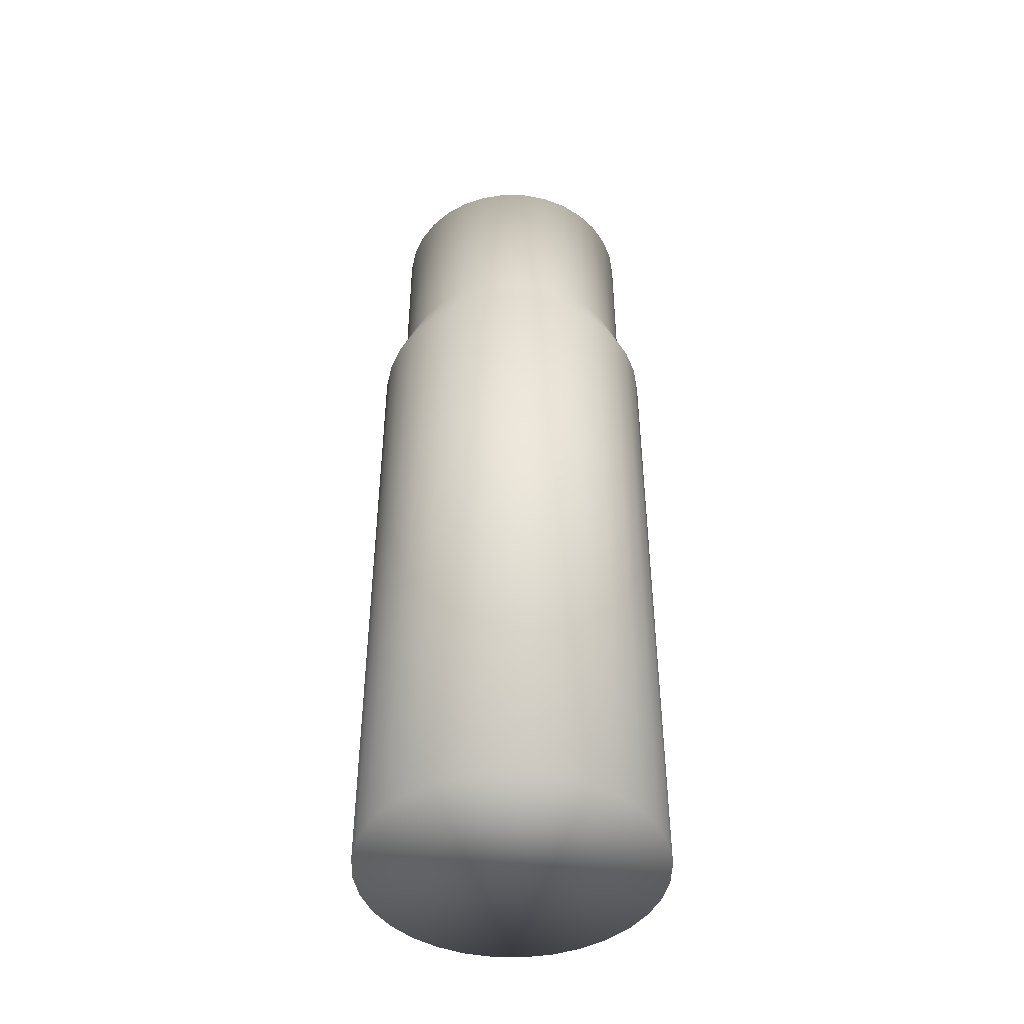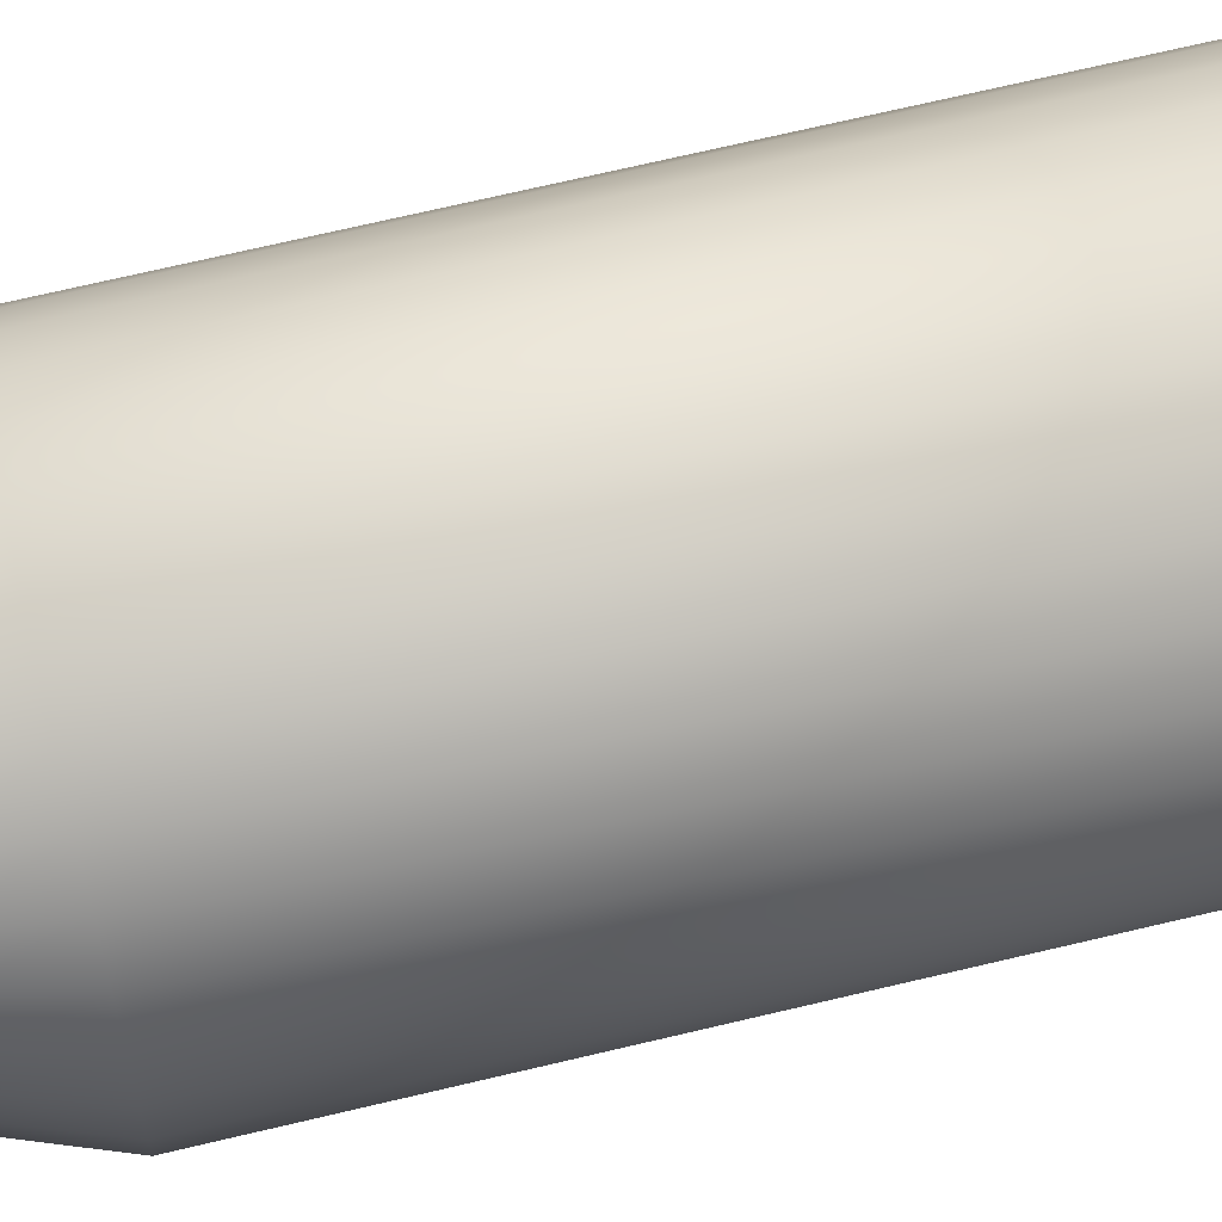
<metadata>
{"format":"obj","ext":"obj","renderer":"f3d","projection":"perspective","resolution":1024,"background":"white","views":[{"elev":-45.5,"azim":-164.4,"up":"+Y"},{"elev":68.5,"azim":-103.5,"up":"+Z"}]}
</metadata>
<code>
o deodorant_
v -0.003012 0.4091 0.07483
v -0.007107 0.408 0.07483
v -0.01091 0.4062 0.07483
v -0.01428 0.4036 0.07483
v -0.01709 0.4004 0.07483
v -0.01922 0.3968 0.07483
v -0.0206 0.3927 0.07483
v -0.02117 0.3886 0.07483
v -0.02091 0.3843 0.07483
v -0.01983 0.3802 0.07483
v -0.01797 0.3764 0.07483
v -0.01541 0.3731 0.07483
v -0.01223 0.3702 0.07483
v -0.008576 0.3681 0.07483
v -0.004571 0.3667 0.07483
v -0.000374 0.3662 0.07483
v 0.003853 0.3664 0.07483
v 0.007948 0.3675 0.07483
v 0.01175 0.3694 0.07483
v 0.01512 0.3719 0.07483
v 0.01793 0.3751 0.07483
v 0.02006 0.3788 0.07483
v 0.02144 0.3828 0.07483
v 0.02201 0.387 0.07483
v 0.02175 0.3912 0.07483
v 0.02067 0.3953 0.07483
v 0.01881 0.3991 0.07483
v 0.01625 0.4025 0.07483
v 0.01308 0.4053 0.07483
v 0.009417 0.4074 0.07483
v 0.005412 0.4088 0.07483
v 0.001215 0.4093 0.07483
v -0.01972 0.3883 0.07483
v -0.01802 0.3839 0.07483
v -0.01557 0.3797 0.07483
v -0.01246 0.3758 0.07483
v -0.008821 0.3724 0.07483
v -0.004783 0.3697 0.07483
v -0.000503 0.3676 0.07483
v -0.0176 0.3924 0.07483
v -0.01523 0.388 0.07483
v -0.01222 0.3835 0.07483
v -0.008666 0.3793 0.07483
v -0.004719 0.3755 0.07483
v -0.000526 0.3721 0.07483
v 0.003751 0.3694 0.07483
v -0.01468 0.3965 0.07483
v -0.01166 0.3922 0.07483
v -0.008149 0.3878 0.07483
v -0.004275 0.3834 0.07483
v -0.000191 0.3792 0.07483
v 0.003948 0.3754 0.07483
v 0.007981 0.3721 0.07483
v -0.01113 0.4002 0.07483
v -0.007538 0.3963 0.07483
v -0.003636 0.3921 0.07483
v 0.000421 0.3878 0.07483
v 0.004478 0.3834 0.07483
v 0.008379 0.3792 0.07483
v 0.01197 0.3753 0.07483
v -0.00714 0.4035 0.07483
v -0.003107 0.4001 0.07483
v 0.001032 0.3963 0.07483
v 0.005116 0.3921 0.07483
v 0.00899 0.3877 0.07483
v 0.0125 0.3833 0.07483
v 0.01552 0.3791 0.07483
v -0.00291 0.4061 0.07483
v 0.001367 0.4034 0.07483
v 0.00556 0.4001 0.07483
v 0.009507 0.3962 0.07483
v 0.01306 0.392 0.07483
v 0.01607 0.3876 0.07483
v 0.01844 0.3831 0.07483
v 0.001344 0.4079 0.07483
v 0.005624 0.4059 0.07483
v 0.009662 0.4031 0.07483
v 0.0133 0.3997 0.07483
v 0.01641 0.3958 0.07483
v 0.01886 0.3916 0.07483
v 0.02056 0.3872 0.07483
v -0.003012 0.4091 0.07763
v -0.007107 0.408 0.07763
v -0.01091 0.4062 0.07763
v -0.01428 0.4036 0.07763
v -0.01709 0.4004 0.07763
v -0.01922 0.3968 0.07763
v -0.0206 0.3927 0.07763
v -0.02117 0.3886 0.07763
v -0.02091 0.3843 0.07763
v -0.01983 0.3802 0.07763
v -0.01797 0.3764 0.07763
v -0.01541 0.3731 0.07763
v -0.01223 0.3702 0.07763
v -0.008576 0.3681 0.07763
v -0.004571 0.3667 0.07763
v -0.000374 0.3662 0.07763
v 0.003853 0.3664 0.07763
v 0.007948 0.3675 0.07763
v 0.01175 0.3694 0.07763
v 0.01512 0.3719 0.07763
v 0.01793 0.3751 0.07763
v 0.02006 0.3788 0.07763
v 0.02144 0.3828 0.07763
v 0.02201 0.387 0.07763
v 0.02175 0.3912 0.07763
v 0.02067 0.3953 0.07763
v 0.01881 0.3991 0.07763
v 0.01625 0.4025 0.07763
v 0.01308 0.4053 0.07763
v 0.009417 0.4074 0.07763
v 0.005412 0.4088 0.07763
v 0.001215 0.4093 0.07763
v -0.01972 0.3883 0.07763
v -0.01802 0.3839 0.07763
v -0.01557 0.3797 0.07763
v -0.01246 0.3758 0.07763
v -0.008821 0.3724 0.07763
v -0.004783 0.3697 0.07763
v -0.000503 0.3676 0.07763
v -0.0176 0.3924 0.07763
v -0.01523 0.388 0.07763
v -0.01222 0.3835 0.07763
v -0.008666 0.3793 0.07763
v -0.004719 0.3755 0.07763
v -0.000526 0.3721 0.07763
v 0.003751 0.3694 0.07763
v -0.01468 0.3965 0.07763
v -0.01166 0.3922 0.07763
v -0.008149 0.3878 0.07763
v -0.004275 0.3834 0.07763
v -0.000191 0.3792 0.07763
v 0.003948 0.3754 0.07763
v 0.007981 0.3721 0.07763
v -0.01113 0.4002 0.07763
v -0.007538 0.3963 0.07763
v -0.003636 0.3921 0.07763
v 0.004478 0.3834 0.07763
v 0.008379 0.3792 0.07763
v 0.01197 0.3753 0.07763
v -0.00714 0.4035 0.07763
v -0.003107 0.4001 0.07763
v 0.001032 0.3963 0.07763
v 0.005116 0.3921 0.07763
v 0.00899 0.3877 0.07763
v 0.0125 0.3833 0.07763
v 0.01552 0.3791 0.07763
v -0.00291 0.4061 0.07763
v 0.001367 0.4034 0.07763
v 0.00556 0.4001 0.07763
v 0.009507 0.3962 0.07763
v 0.01306 0.392 0.07763
v 0.01607 0.3876 0.07763
v 0.01844 0.3831 0.07763
v 0.001344 0.4079 0.07763
v 0.005624 0.4059 0.07763
v 0.009662 0.4031 0.07763
v 0.0133 0.3997 0.07763
v 0.01641 0.3958 0.07763
v 0.01886 0.3916 0.07763
v 0.02056 0.3872 0.07763
v -0.004975 0.3878 0.0809
v -0.002134 0.3905 0.0809
v 0.000805 0.3931 0.0809
v -0.002536 0.385 0.0809
v 0.000421 0.3878 0.0809
v 0.003377 0.3905 0.0809
v 3.6e-05 0.3824 0.0809
v 0.002975 0.385 0.0809
v 0.005816 0.3877 0.0809
v 8.5e-05 0.002417 -0.05526
v 8.5e-05 0.3204 -0.05526
v 0.01388 0.002417 -0.0539
v 0.01388 0.3204 -0.0539
v 0.02715 0.002417 -0.04987
v 0.02715 0.3204 -0.04987
v 0.03937 0.002417 -0.04334
v 0.03937 0.3204 -0.04334
v 0.05009 0.002417 -0.03454
v 0.05009 0.3204 -0.03454
v 0.05888 0.002417 -0.02383
v 0.05888 0.3204 -0.02383
v 0.06542 0.002417 -0.0116
v 0.06542 0.3204 -0.0116
v 0.06944 0.002417 0.001663
v 0.06944 0.3204 0.001663
v 0.0708 0.002417 0.01546
v 0.0708 0.3204 0.01546
v 0.06944 0.002417 0.02925
v 0.06944 0.3204 0.02925
v 0.06542 0.002417 0.04252
v 0.06542 0.3204 0.04252
v 0.05888 0.002417 0.05475
v 0.05888 0.3204 0.05475
v 0.05009 0.002417 0.06546
v 0.05009 0.3204 0.06546
v 0.03937 0.002417 0.07426
v 0.03937 0.3204 0.07426
v 0.02715 0.002417 0.08079
v 0.02715 0.3204 0.08079
v 0.01388 0.002417 0.08482
v 0.01388 0.3204 0.08482
v 8.5e-05 0.002417 0.08617
v 8.5e-05 0.3204 0.08617
v -0.01371 0.002417 0.08482
v -0.01371 0.3204 0.08482
v -0.02698 0.002417 0.08079
v -0.02698 0.3204 0.08079
v -0.0392 0.002417 0.07426
v -0.0392 0.3204 0.07426
v -0.04992 0.002417 0.06546
v -0.04992 0.3204 0.06546
v -0.05871 0.002417 0.05475
v -0.05871 0.3204 0.05475
v -0.06525 0.002417 0.04252
v -0.06525 0.3204 0.04252
v -0.06927 0.002417 0.02925
v -0.06927 0.3204 0.02925
v -0.07063 0.002417 0.01546
v -0.07063 0.3204 0.01546
v -0.06927 0.002417 0.001663
v -0.06927 0.3204 0.001663
v -0.06525 0.002417 -0.0116
v -0.06525 0.3204 -0.0116
v -0.05871 0.002417 -0.02383
v -0.05871 0.3204 -0.02383
v -0.04992 0.002417 -0.03454
v -0.04992 0.3204 -0.03454
v -0.0392 0.002417 -0.04334
v -0.0392 0.3204 -0.04334
v -0.02698 0.002417 -0.04987
v -0.02698 0.3204 -0.04987
v -0.01371 0.002417 -0.0539
v -0.01371 0.3204 -0.0539
v 8.5e-05 0.3468 -0.04558
v 0.01199 0.3468 -0.04441
v 0.02344 0.3468 -0.04093
v 0.03399 0.3468 -0.03529
v 0.04324 0.3468 -0.0277
v 0.05083 0.3468 -0.01845
v 0.05648 0.3468 -0.007899
v 0.05995 0.3468 0.003551
v 0.06112 0.3468 0.01546
v 0.05995 0.3468 0.02737
v 0.05648 0.3468 0.03882
v 0.05083 0.3468 0.04937
v 0.04324 0.3468 0.05862
v 0.03399 0.3468 0.06621
v 0.02344 0.3468 0.07185
v 0.01199 0.3468 0.07532
v 8.5e-05 0.3468 0.0765
v -0.01182 0.3468 0.07532
v -0.02327 0.3468 0.07185
v -0.03383 0.3468 0.06621
v -0.04308 0.3468 0.05862
v -0.05067 0.3468 0.04937
v -0.05631 0.3468 0.03882
v -0.05978 0.3468 0.02737
v -0.06095 0.3468 0.01546
v -0.05978 0.3468 0.003551
v -0.05631 0.3468 -0.007899
v -0.05067 0.3468 -0.01845
v -0.04308 0.3468 -0.0277
v -0.03383 0.3468 -0.03529
v -0.02327 0.3468 -0.04093
v -0.01182 0.3468 -0.04441
v 8.5e-05 0.4307 -0.04558
v 0.01199 0.4307 -0.04441
v 0.02344 0.4307 -0.04093
v 0.03399 0.4307 -0.03529
v 0.04324 0.4307 -0.0277
v 0.05083 0.4307 -0.01845
v 0.05648 0.4307 -0.007899
v 0.05995 0.4307 0.003551
v 0.06112 0.4307 0.01546
v 0.05995 0.4307 0.02737
v 0.05648 0.4307 0.03882
v 0.05083 0.4307 0.04937
v 0.04324 0.4307 0.05862
v 0.03399 0.4307 0.06621
v 0.02344 0.4307 0.07185
v 0.01199 0.4307 0.07532
v 8.5e-05 0.4307 0.0765
v -0.01182 0.4307 0.07532
v -0.02327 0.4307 0.07185
v -0.03383 0.4307 0.06621
v -0.04308 0.4307 0.05862
v -0.05067 0.4307 0.04937
v -0.05631 0.4307 0.03882
v -0.05978 0.4307 0.02737
v -0.06095 0.4307 0.01546
v -0.05978 0.4307 0.003551
v -0.05631 0.4307 -0.007899
v -0.05067 0.4307 -0.01845
v -0.04308 0.4307 -0.0277
v -0.03383 0.4307 -0.03529
v -0.02327 0.4307 -0.04093
v -0.01182 0.4307 -0.04441
v 8.5e-05 0.4498 -0.001336
v 0.003362 0.4498 -0.001014
v 0.006512 0.4498 -5.8e-05
v 0.009416 0.4498 0.001494
v 0.01196 0.4498 0.003583
v 0.01405 0.4498 0.006128
v 0.0156 0.4498 0.009032
v 0.01656 0.4498 0.01218
v 0.01688 0.4498 0.01546
v 0.01656 0.4498 0.01874
v 0.0156 0.4498 0.02189
v 0.01405 0.4498 0.02479
v 0.01196 0.4498 0.02734
v 0.009416 0.4498 0.02942
v 0.006512 0.4498 0.03098
v 0.003362 0.4498 0.03193
v 8.5e-05 0.4498 0.03225
v -0.003192 0.4498 0.03193
v -0.006342 0.4498 0.03098
v -0.009246 0.4498 0.02942
v -0.01179 0.4498 0.02734
v -0.01388 0.4498 0.02479
v -0.01543 0.4498 0.02189
v -0.01639 0.4498 0.01874
v -0.01671 0.4498 0.01546
v -0.01639 0.4498 0.01218
v -0.01543 0.4498 0.009032
v -0.01388 0.4498 0.006128
v -0.01179 0.4498 0.003583
v -0.009246 0.4498 0.001494
v -0.006342 0.4498 -5.8e-05
v -0.003192 0.4498 -0.001014
v 8.5e-05 0.4528 0.01546
f 172 173 171
f 174 175 173
f 176 177 175
f 178 179 177
f 180 181 179
f 182 183 181
f 184 185 183
f 186 187 185
f 188 189 187
f 190 191 189
f 192 193 191
f 194 195 193
f 196 197 195
f 198 199 197
f 200 201 199
f 202 203 201
f 204 205 203
f 206 207 205
f 208 209 207
f 210 211 209
f 212 213 211
f 214 215 213
f 216 217 215
f 218 219 217
f 220 221 219
f 222 223 221
f 224 225 223
f 226 227 225
f 228 229 227
f 230 231 229
f 190 243 244
f 232 233 231
f 234 171 233
f 201 217 233
f 246 277 278
f 206 253 208
f 226 261 262
f 180 240 182
f 198 249 200
f 216 258 218
f 174 235 236
f 234 235 172
f 192 244 245
f 208 254 210
f 228 262 263
f 184 240 241
f 202 249 250
f 220 258 259
f 174 237 176
f 192 246 194
f 210 255 212
f 228 264 230
f 184 242 186
f 202 251 204
f 220 260 222
f 176 238 178
f 196 246 247
f 212 256 214
f 230 265 232
f 186 243 188
f 204 252 206
f 222 261 224
f 178 239 180
f 198 247 248
f 214 257 216
f 234 265 266
f 280 313 281
f 259 292 260
f 246 279 247
f 260 293 261
f 247 280 248
f 261 294 262
f 248 281 249
f 235 268 236
f 262 295 263
f 249 282 250
f 236 269 237
f 263 296 264
f 250 283 251
f 237 270 238
f 264 297 265
f 251 284 252
f 238 271 239
f 265 298 266
f 252 285 253
f 239 272 240
f 266 267 235
f 253 286 254
f 240 273 241
f 254 287 255
f 241 274 242
f 255 288 256
f 242 275 243
f 256 289 257
f 243 276 244
f 257 290 258
f 245 276 277
f 258 291 259
f 316 315 331
f 268 299 300
f 295 326 327
f 282 313 314
f 268 301 269
f 295 328 296
f 282 315 283
f 270 301 302
f 296 329 297
f 283 316 284
f 270 303 271
f 297 330 298
f 284 317 285
f 271 304 272
f 298 299 267
f 286 317 318
f 273 304 305
f 286 319 287
f 274 305 306
f 287 320 288
f 274 307 275
f 288 321 289
f 276 307 308
f 290 321 322
f 276 309 277
f 291 322 323
f 277 310 278
f 291 324 292
f 278 311 279
f 292 325 293
f 280 311 312
f 294 325 326
f 303 302 331
f 330 329 331
f 317 316 331
f 304 303 331
f 299 330 331
f 318 317 331
f 305 304 331
f 319 318 331
f 306 305 331
f 320 319 331
f 307 306 331
f 321 320 331
f 308 307 331
f 322 321 331
f 309 308 331
f 323 322 331
f 310 309 331
f 324 323 331
f 311 310 331
f 325 324 331
f 312 311 331
f 326 325 331
f 313 312 331
f 300 299 331
f 327 326 331
f 314 313 331
f 301 300 331
f 328 327 331
f 315 314 331
f 302 301 331
f 329 328 331
f 172 174 173
f 174 176 175
f 176 178 177
f 178 180 179
f 180 182 181
f 182 184 183
f 184 186 185
f 186 188 187
f 188 190 189
f 190 192 191
f 192 194 193
f 194 196 195
f 196 198 197
f 198 200 199
f 200 202 201
f 202 204 203
f 204 206 205
f 206 208 207
f 208 210 209
f 210 212 211
f 212 214 213
f 214 216 215
f 216 218 217
f 218 220 219
f 220 222 221
f 222 224 223
f 224 226 225
f 226 228 227
f 228 230 229
f 230 232 231
f 190 188 243
f 232 234 233
f 234 172 171
f 233 171 173
f 173 175 177
f 177 179 181
f 181 183 185
f 185 187 189
f 189 191 193
f 193 195 197
f 197 199 201
f 201 203 205
f 205 207 209
f 209 211 213
f 213 215 217
f 217 219 221
f 221 223 225
f 225 227 229
f 229 231 233
f 233 173 177
f 177 181 185
f 185 189 193
f 193 197 201
f 201 205 209
f 209 213 217
f 217 221 225
f 225 229 233
f 233 177 185
f 185 193 201
f 201 209 217
f 217 225 233
f 233 185 201
f 246 245 277
f 206 252 253
f 226 224 261
f 180 239 240
f 198 248 249
f 216 257 258
f 174 172 235
f 234 266 235
f 192 190 244
f 208 253 254
f 228 226 262
f 184 182 240
f 202 200 249
f 220 218 258
f 174 236 237
f 192 245 246
f 210 254 255
f 228 263 264
f 184 241 242
f 202 250 251
f 220 259 260
f 176 237 238
f 196 194 246
f 212 255 256
f 230 264 265
f 186 242 243
f 204 251 252
f 222 260 261
f 178 238 239
f 198 196 247
f 214 256 257
f 234 232 265
f 280 312 313
f 259 291 292
f 246 278 279
f 260 292 293
f 247 279 280
f 261 293 294
f 248 280 281
f 235 267 268
f 262 294 295
f 249 281 282
f 236 268 269
f 263 295 296
f 250 282 283
f 237 269 270
f 264 296 297
f 251 283 284
f 238 270 271
f 265 297 298
f 252 284 285
f 239 271 272
f 266 298 267
f 253 285 286
f 240 272 273
f 254 286 287
f 241 273 274
f 255 287 288
f 242 274 275
f 256 288 289
f 243 275 276
f 257 289 290
f 245 244 276
f 258 290 291
f 268 267 299
f 295 294 326
f 282 281 313
f 268 300 301
f 295 327 328
f 282 314 315
f 270 269 301
f 296 328 329
f 283 315 316
f 270 302 303
f 297 329 330
f 284 316 317
f 271 303 304
f 298 330 299
f 286 285 317
f 273 272 304
f 286 318 319
f 274 273 305
f 287 319 320
f 274 306 307
f 288 320 321
f 276 275 307
f 290 289 321
f 276 308 309
f 291 290 322
f 277 309 310
f 291 323 324
f 278 310 311
f 292 324 325
f 280 279 311
f 294 293 325
f 8 33 9
f 7 40 33
f 6 47 40
f 5 54 47
f 54 3 61
f 61 2 68
f 68 1 75
f 75 32 31
f 9 34 10
f 33 41 34
f 40 48 41
f 47 55 48
f 55 61 62
f 62 68 69
f 69 75 76
f 76 31 30
f 10 35 11
f 34 42 35
f 41 49 42
f 48 56 49
f 56 62 63
f 63 69 70
f 70 76 77
f 77 30 29
f 11 36 12
f 35 43 36
f 42 50 43
f 49 57 50
f 57 63 64
f 64 70 71
f 71 77 78
f 78 29 28
f 13 36 37
f 37 43 44
f 44 50 51
f 51 57 58
f 57 65 58
f 64 72 65
f 71 79 72
f 78 27 79
f 14 37 38
f 38 44 45
f 45 51 52
f 52 58 59
f 58 66 59
f 65 73 66
f 72 80 73
f 79 26 80
f 15 38 39
f 39 45 46
f 46 52 53
f 53 59 60
f 59 67 60
f 66 74 67
f 73 81 74
f 80 25 81
f 16 39 17
f 17 46 18
f 18 53 19
f 19 60 20
f 60 21 20
f 67 22 21
f 74 23 22
f 81 24 23
f 114 89 90
f 121 88 114
f 128 87 121
f 135 86 128
f 135 84 85
f 141 83 84
f 148 82 83
f 155 113 82
f 115 90 91
f 122 114 115
f 129 121 122
f 136 128 129
f 136 141 135
f 142 148 141
f 149 155 148
f 156 112 155
f 116 91 92
f 123 115 116
f 130 122 123
f 137 129 130
f 137 142 136
f 143 149 142
f 150 156 149
f 157 111 156
f 117 92 93
f 124 116 117
f 131 123 124
f 144 164 167
f 131 168 165
f 144 150 143
f 151 157 150
f 158 110 157
f 94 117 93
f 118 124 117
f 125 131 124
f 137 162 163
f 144 170 145
f 152 144 145
f 159 151 152
f 108 158 159
f 95 118 94
f 119 125 118
f 126 132 125
f 133 138 132
f 146 138 139
f 153 145 146
f 160 152 153
f 107 159 160
f 96 119 95
f 120 126 119
f 127 133 126
f 134 139 133
f 147 139 140
f 154 146 147
f 161 153 154
f 106 160 161
f 97 120 96
f 98 127 120
f 99 134 127
f 100 140 134
f 102 140 101
f 103 147 102
f 104 154 103
f 105 161 104
f 28 108 27
f 15 95 14
f 2 82 1
f 29 109 28
f 16 96 15
f 3 83 2
f 30 110 29
f 17 97 16
f 4 84 3
f 31 111 30
f 18 98 17
f 5 85 4
f 32 112 31
f 19 99 18
f 6 86 5
f 1 113 32
f 20 100 19
f 7 87 6
f 21 101 20
f 8 88 7
f 22 102 21
f 9 89 8
f 23 103 22
f 10 90 9
f 24 104 23
f 11 91 10
f 25 105 24
f 12 92 11
f 26 106 25
f 13 93 12
f 27 107 26
f 14 94 13
f 166 162 165
f 166 164 163
f 168 166 165
f 170 166 169
f 131 162 130
f 138 170 169
f 138 168 132
f 137 164 143
f 8 7 33
f 7 6 40
f 6 5 47
f 5 4 54
f 54 4 3
f 61 3 2
f 68 2 1
f 75 1 32
f 9 33 34
f 33 40 41
f 40 47 48
f 47 54 55
f 55 54 61
f 62 61 68
f 69 68 75
f 76 75 31
f 10 34 35
f 34 41 42
f 41 48 49
f 48 55 56
f 56 55 62
f 63 62 69
f 70 69 76
f 77 76 30
f 11 35 36
f 35 42 43
f 42 49 50
f 49 56 57
f 57 56 63
f 64 63 70
f 71 70 77
f 78 77 29
f 13 12 36
f 37 36 43
f 44 43 50
f 51 50 57
f 57 64 65
f 64 71 72
f 71 78 79
f 78 28 27
f 14 13 37
f 38 37 44
f 45 44 51
f 52 51 58
f 58 65 66
f 65 72 73
f 72 79 80
f 79 27 26
f 15 14 38
f 39 38 45
f 46 45 52
f 53 52 59
f 59 66 67
f 66 73 74
f 73 80 81
f 80 26 25
f 16 15 39
f 17 39 46
f 18 46 53
f 19 53 60
f 60 67 21
f 67 74 22
f 74 81 23
f 81 25 24
f 114 88 89
f 121 87 88
f 128 86 87
f 135 85 86
f 135 141 84
f 141 148 83
f 148 155 82
f 155 112 113
f 115 114 90
f 122 121 114
f 129 128 121
f 136 135 128
f 136 142 141
f 142 149 148
f 149 156 155
f 156 111 112
f 116 115 91
f 123 122 115
f 130 129 122
f 137 136 129
f 137 143 142
f 143 150 149
f 150 157 156
f 157 110 111
f 117 116 92
f 124 123 116
f 131 130 123
f 144 143 164
f 131 132 168
f 144 151 150
f 151 158 157
f 158 109 110
f 94 118 117
f 118 125 124
f 125 132 131
f 137 130 162
f 144 167 170
f 152 151 144
f 159 158 151
f 108 109 158
f 95 119 118
f 119 126 125
f 126 133 132
f 133 139 138
f 146 145 138
f 153 152 145
f 160 159 152
f 107 108 159
f 96 120 119
f 120 127 126
f 127 134 133
f 134 140 139
f 147 146 139
f 154 153 146
f 161 160 153
f 106 107 160
f 97 98 120
f 98 99 127
f 99 100 134
f 100 101 140
f 102 147 140
f 103 154 147
f 104 161 154
f 105 106 161
f 28 109 108
f 15 96 95
f 2 83 82
f 29 110 109
f 16 97 96
f 3 84 83
f 30 111 110
f 17 98 97
f 4 85 84
f 31 112 111
f 18 99 98
f 5 86 85
f 32 113 112
f 19 100 99
f 6 87 86
f 1 82 113
f 20 101 100
f 7 88 87
f 21 102 101
f 8 89 88
f 22 103 102
f 9 90 89
f 23 104 103
f 10 91 90
f 24 105 104
f 11 92 91
f 25 106 105
f 12 93 92
f 26 107 106
f 13 94 93
f 27 108 107
f 14 95 94
f 166 163 162
f 166 167 164
f 168 169 166
f 170 167 166
f 131 165 162
f 138 145 170
f 138 169 168
f 137 163 164

</code>
